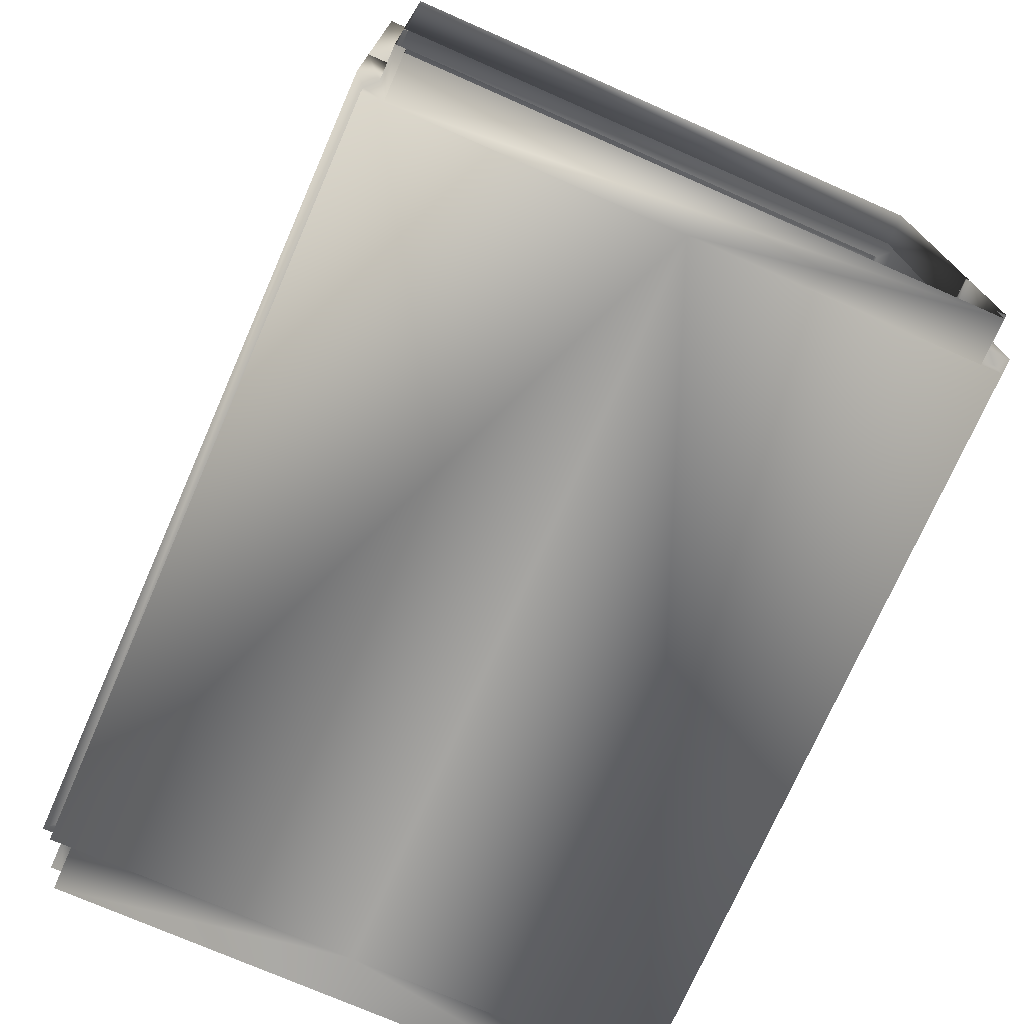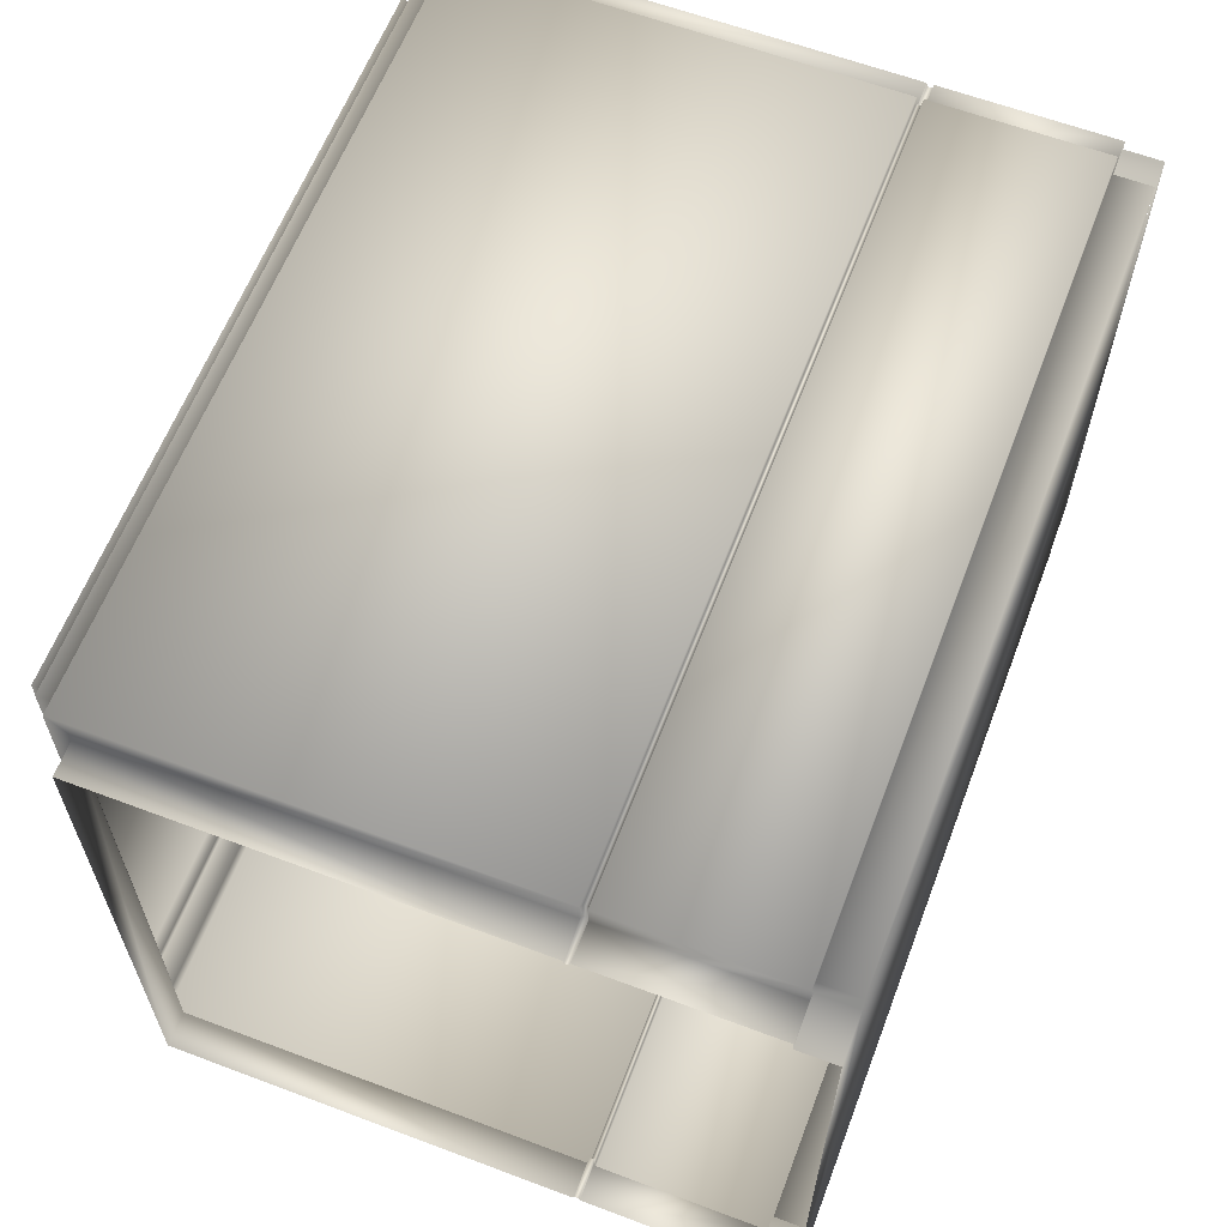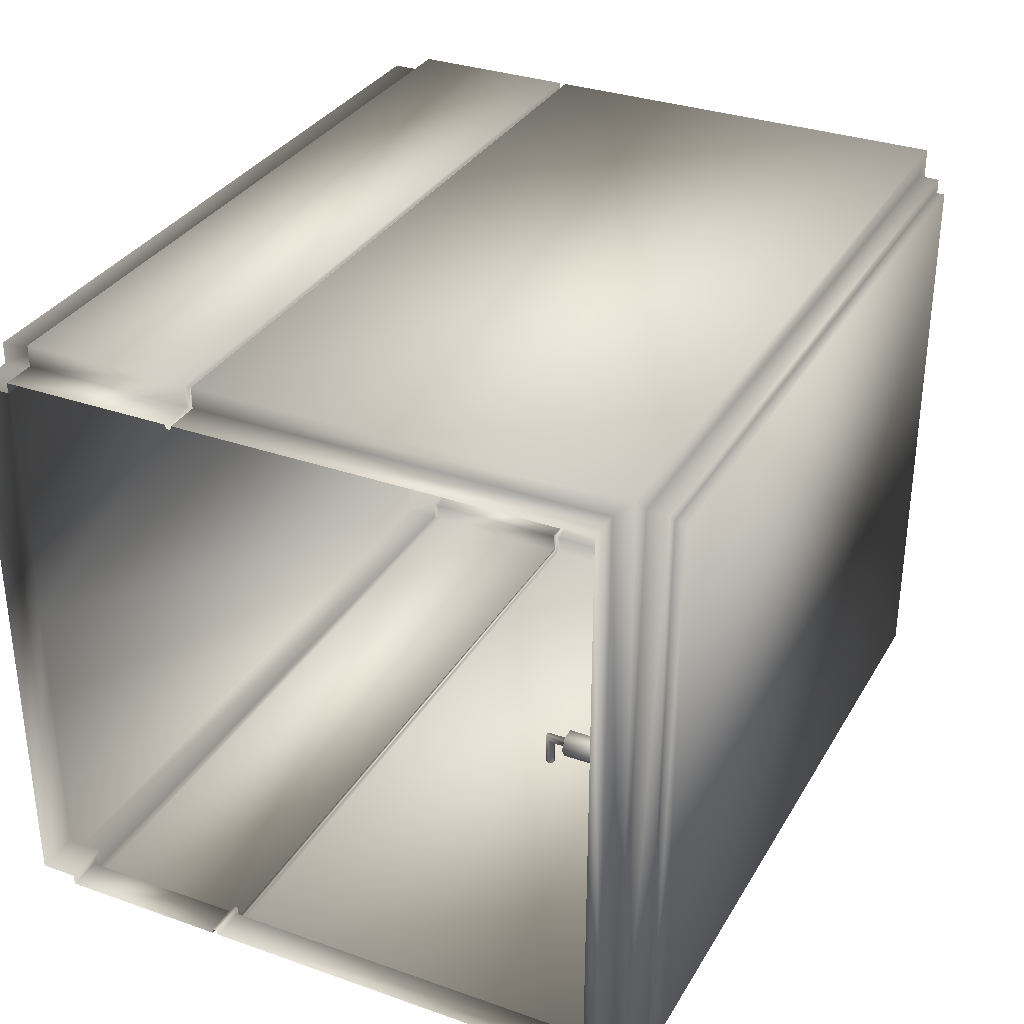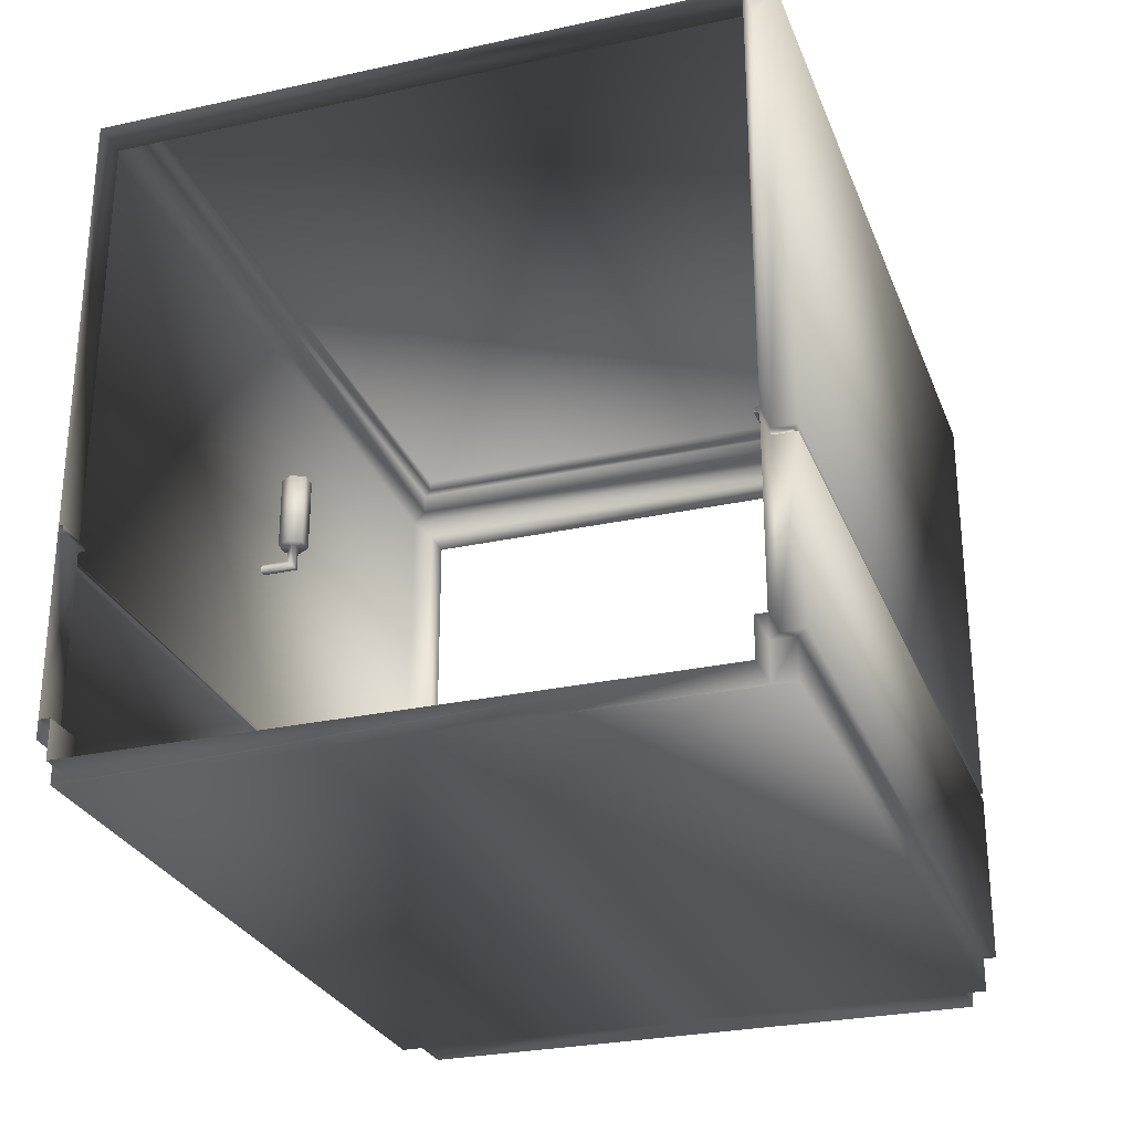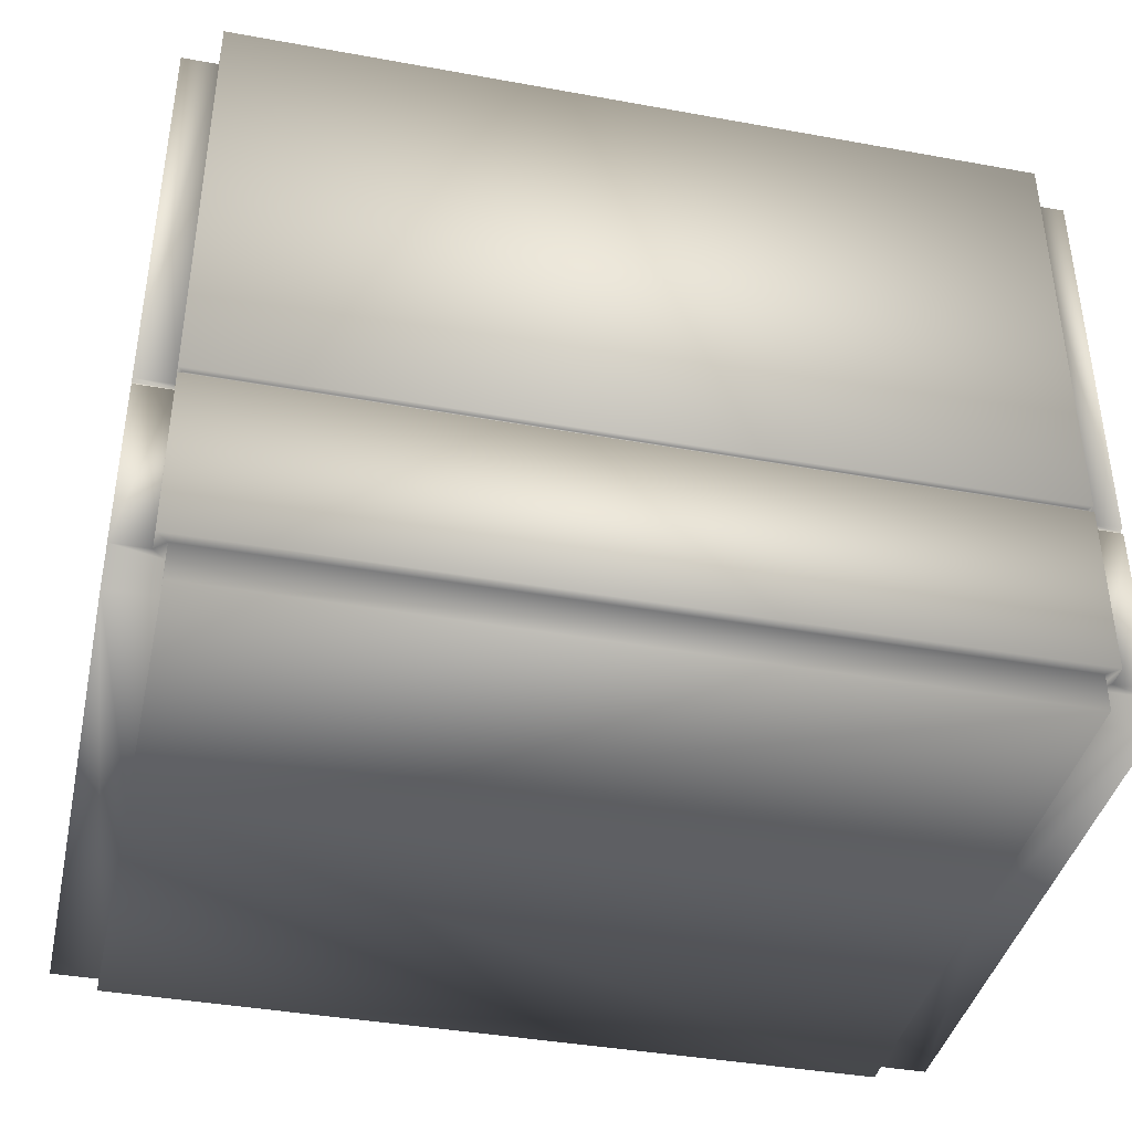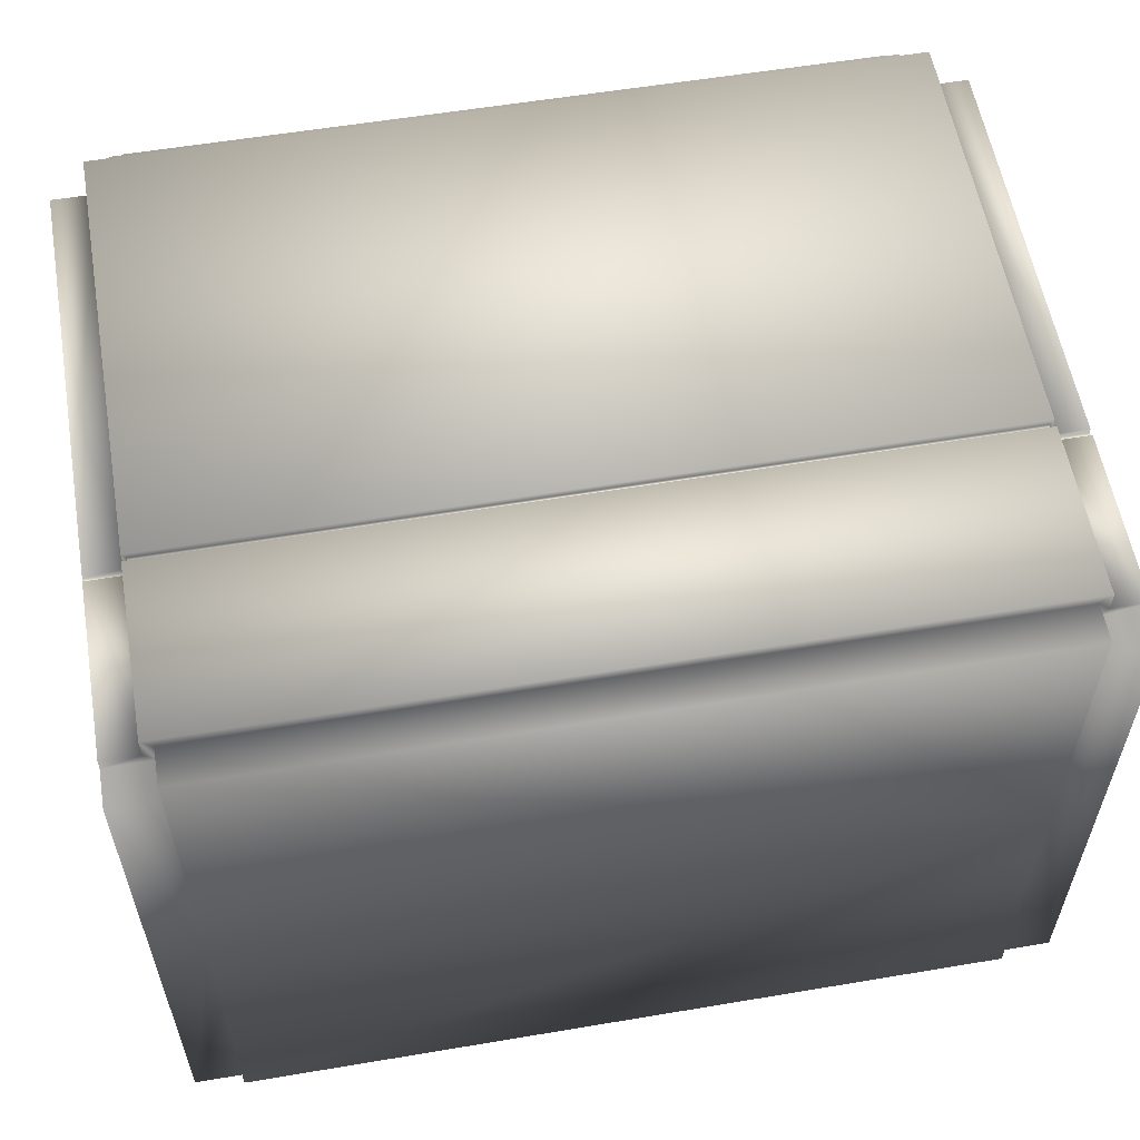
<metadata>
{"format":"obj","ext":"obj","renderer":"f3d","projection":"perspective","resolution":1024,"background":"white","views":[{"elev":-73.9,"azim":66.3,"up":"+Y"},{"elev":61.8,"azim":-69.1,"up":"+Z"},{"elev":32.5,"azim":116.0,"up":"+Z"},{"elev":-27.6,"azim":108.6,"up":"+Y"},{"elev":-40.0,"azim":167.4,"up":"+Y"},{"elev":57.5,"azim":-9.9,"up":"+Z"}]}
</metadata>
<code>
v  7 190 -135
v  3.5 190 -141.1
v  3.5 225 -141.1
v  7 225 -135
v  -3.5 190 -141.1
v  -3.5 225 -141.1
v  -7 190 -135
v  -7 225 -135
v  -3.5 190 -128.9
v  -3.5 225 -128.9
v  3.5 190 -128.9
v  3.5 225 -128.9
v  2.381 190 -135
v  1.191 190 -137.1
v  1.191 190 -132.9
v  -1.191 190 -132.9
v  -2.381 190 -135
v  -1.191 190 -137.1
v  2.381 180.2 -135
v  1.191 182.3 -137.1
v  1.191 178.2 -132.9
v  -1.191 178.2 -132.9
v  -2.381 180.2 -135
v  -1.191 182.3 -137.1
v  2.381 180.2 -150
v  1.191 182.3 -150
v  1.191 178.2 -150
v  -1.191 178.2 -150
v  -2.381 180.2 -150
v  -1.191 182.3 -150
v  183.7 300 -150
v  -183.7 300 -150
v  -183.7 99.57 -150
v  183.7 99.57 -150
v  -183.7 290 -140
v  -200 290 -140
v  -200 99.57 -140
v  -183.7 99.57 -140
v  178.7 0 -135
v  200 0 -135
v  200 17.27 -135
v  178.7 17.27 -135
v  -178.7 0 -145
v  -178.7 17.27 -145
v  -178.7 17.27 -135
v  -178.7 0 -135
v  183.7 99.57 -140
v  183.7 290 -140
v  178.7 0 -145
v  178.7 17.27 -145
v  -200 17.27 -135
v  -200 0 -135
v  200 17.27 -140
v  200 96.49 -140
v  183.7 96.49 -140
v  183.7 17.27 -140
v  -183.7 17.27 -150
v  -183.7 96.49 -150
v  -183.7 96.49 -140
v  -183.7 17.27 -140
v  183.7 17.27 -150
v  -200 17.27 -140
v  183.7 290 140
v  183.7 300 150
v  173.7 300 -140
v  -173.7 300 -140
v  173.7 300 140
v  173.7 310 -140
v  -173.7 310 -140
v  173.7 310 140
v  168.7 310 -135
v  -168.7 310 -135
v  168.7 310 135
v  168.7 315 -135
v  -168.7 315 -135
v  168.7 315 135
v  -168.7 315 135
v  -183.7 290 140
v  -200 290 140
v  -178.7 0 -0
v  -200 0 135
v  -178.7 0 135
v  178.7 0 -0
v  -178.7 0 145
v  178.7 0 145
v  178.7 0 135
v  200 0 135
v  183.7 96.49 -150
v  -200 96.49 -140
v  200 96.99 -138
v  200 99.07 -138
v  181.7 99.07 -138
v  181.7 96.99 -138
v  -181.7 96.99 -148
v  -181.7 99.07 -148
v  -181.7 99.07 -138
v  -181.7 96.99 -138
v  181.7 96.99 -148
v  181.7 99.07 -148
v  -200 99.07 -138
v  -200 96.99 -138
v  200 99.57 -140
v  200 290 -140
v  7 190 135
v  7 225 135
v  3.5 225 141.1
v  3.5 190 141.1
v  -3.5 225 141.1
v  -3.5 190 141.1
v  -7 225 135
v  -7 190 135
v  -3.5 225 128.9
v  -3.5 190 128.9
v  3.5 225 128.9
v  3.5 190 128.9
v  1.191 190 137.1
v  2.381 190 135
v  1.191 190 132.9
v  -1.191 190 132.9
v  -2.381 190 135
v  -1.191 190 137.1
v  1.191 182.3 137.1
v  2.381 180.2 135
v  1.191 178.2 132.9
v  -1.191 178.2 132.9
v  -2.381 180.2 135
v  -1.191 182.3 137.1
v  1.191 182.3 150
v  2.381 180.2 150
v  1.191 178.2 150
v  -1.191 178.2 150
v  -2.381 180.2 150
v  -1.191 182.3 150
v  183.7 99.57 150
v  -183.7 99.57 150
v  -183.7 300 150
v  -183.7 99.57 140
v  -200 99.57 140
v  178.7 17.27 135
v  200 17.27 135
v  -178.7 17.27 135
v  -178.7 17.27 145
v  183.7 99.57 140
v  178.7 17.27 145
v  -200 17.27 135
v  200 17.27 140
v  183.7 17.27 140
v  183.7 96.49 140
v  200 96.49 140
v  -183.7 17.27 150
v  -183.7 17.27 140
v  -183.7 96.49 140
v  -183.7 96.49 150
v  183.7 17.27 150
v  -200 17.27 140
v  -173.7 300 140
v  -173.7 310 140
v  -168.7 310 135
v  200 290 140
v  183.7 96.49 150
v  -200 96.49 140
v  200 96.99 138
v  181.7 96.99 138
v  181.7 99.07 138
v  200 99.07 138
v  -181.7 96.99 148
v  -181.7 96.99 138
v  -181.7 99.07 138
v  -181.7 99.07 148
v  181.7 99.07 148
v  181.7 96.99 148
v  -200 99.07 138
v  -200 96.99 138
v  200 99.57 140
o 4m_hallway
g 4m_hallway
f 1 2 3 4
f 2 5 6 3
f 5 7 8 6
f 7 9 10 8
f 9 11 12 10
f 11 1 4 12
f 12 4 3 6 8 10
f 2 1 13 14
f 1 11 15 13
f 11 9 16 15
f 9 7 17 16
f 7 5 18 17
f 5 2 14 18
f 14 13 19 20
f 13 15 21 19
f 15 16 22 21
f 16 17 23 22
f 17 18 24 23
f 18 14 20 24
f 20 19 25 26
f 19 21 27 25
f 21 22 28 27
f 22 23 29 28
f 23 24 30 29
f 24 20 26 30
f 31 32 33 34
f 35 36 37 38
f 39 40 41 42
f 43 44 45 46
f 31 34 47 48
f 44 43 49 50
f 51 52 46 45
f 53 54 55 56
f 57 58 59 60
f 50 49 39 42
f 53 56 42 41
f 56 61 50 42
f 61 57 44 50
f 57 60 45 44
f 60 62 51 45
f 31 48 63 64
f 32 31 65 66
f 31 64 67 65
f 66 65 68 69
f 65 67 70 68
f 69 68 71 72
f 68 70 73 71
f 72 71 74 75
f 71 73 76 74
f 75 74 76 77
f 36 35 78 79
f 80 46 52 81 82
f 83 49 43 80 84 85
f 40 39 83 86 87
f 58 57 61 88
f 89 62 60 59
f 88 61 56 55
f 90 91 92 93
f 94 95 96 97
f 95 94 98 99
f 100 101 97 96
f 99 98 93 92
f 102 103 48 47
f 33 32 35 38
f 102 47 92 91
f 47 34 99 92
f 34 33 95 99
f 33 38 96 95
f 38 37 100 96
f 89 59 97 101
f 59 58 94 97
f 58 88 98 94
f 88 55 93 98
f 55 54 90 93
f 104 105 106 107
f 107 106 108 109
f 109 108 110 111
f 111 110 112 113
f 113 112 114 115
f 115 114 105 104
f 114 112 110 108 106 105
f 107 116 117 104
f 104 117 118 115
f 115 118 119 113
f 113 119 120 111
f 111 120 121 109
f 109 121 116 107
f 116 122 123 117
f 117 123 124 118
f 118 124 125 119
f 119 125 126 120
f 120 126 127 121
f 121 127 122 116
f 122 128 129 123
f 123 129 130 124
f 124 130 131 125
f 125 131 132 126
f 126 132 133 127
f 127 133 128 122
f 64 134 135 136
f 78 137 138 79
f 86 139 140 87
f 84 82 141 142
f 64 63 143 134
f 142 144 85 84
f 145 141 82 81
f 146 147 148 149
f 150 151 152 153
f 144 139 86 85
f 146 140 139 147
f 147 139 144 154
f 154 144 142 150
f 150 142 141 151
f 151 141 145 155
f 136 156 67 64
f 156 157 70 67
f 157 158 73 70
f 158 77 76 73
f 48 103 159 63
f 35 32 136 78
f 32 66 156 136
f 66 69 157 156
f 69 72 158 157
f 72 75 77 158
f 153 160 154 150
f 161 152 151 155
f 160 148 147 154
f 162 163 164 165
f 166 167 168 169
f 169 170 171 166
f 172 168 167 173
f 170 164 163 171
f 174 143 63 159
f 135 137 78 136
f 174 165 164 143
f 143 164 170 134
f 134 170 169 135
f 135 169 168 137
f 137 168 172 138
f 161 173 167 152
f 152 167 166 153
f 153 166 171 160
f 160 171 163 148
f 148 163 162 149

</code>
